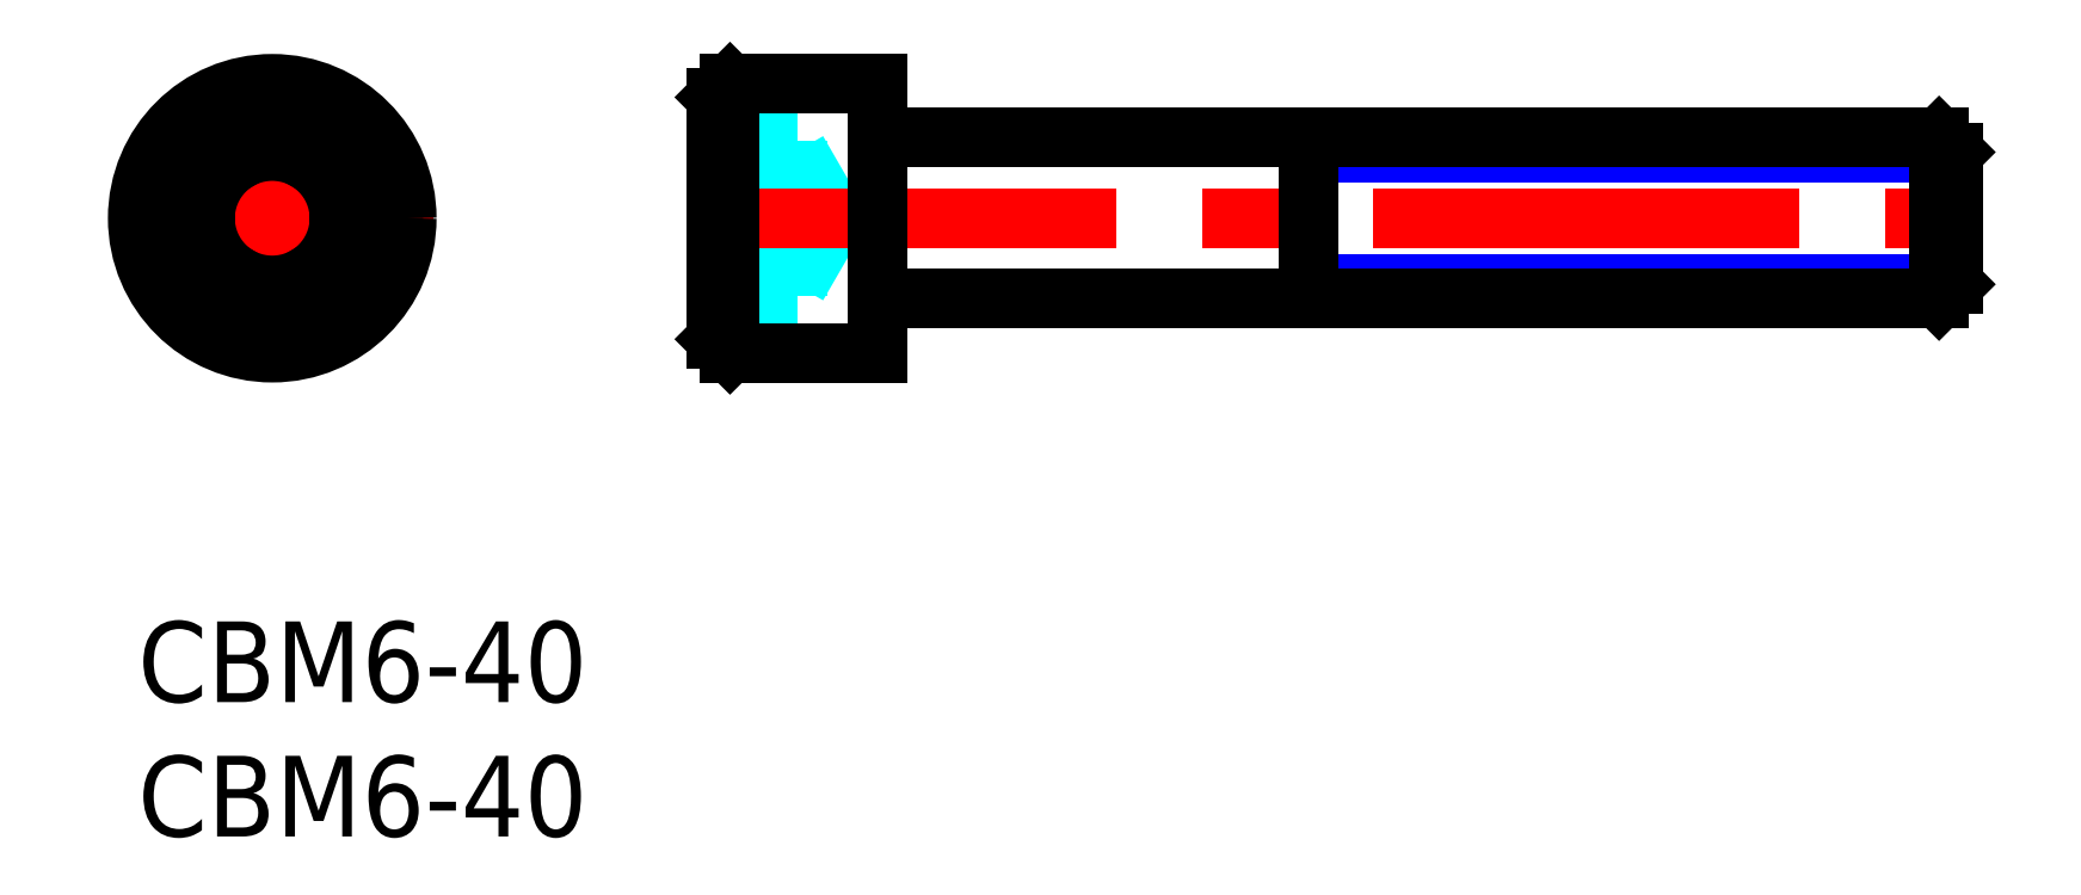
<metadata>
{"format":"dxf","ext":"dxf","renderer":"ezdxf+matplotlib","layout":"modelspace","background":"white","min_lineweight":24,"dpi":150}
</metadata>
<code>
0
SECTION
2
ENTITIES
0
INSERT
8
MSM_CONTINUOUS
2
*U9
10
0
20
0
30
0
0
INSERT
8
MSM_CONTINUOUS
2
*U10
10
0
20
0
30
0
0
LINE
8
MSM_CENTER
10
-1
20
15
30
0
11
11
21
15
31
0
0
LINE
8
MSM_CENTER
10
5
20
9
30
0
11
5
21
21
31
0
0
CIRCLE
8
MSM_CONTINUOUS
10
5
20
15
30
0
40
5
0
CIRCLE
8
MSM_CONTINUOUS
10
5
20
15
30
0
40
4.5
0
LINE
8
MSM_CONTINUOUS
10
5
20
12.11
30
0
11
2.5
21
13.56
31
0
0
LINE
8
MSM_CONTINUOUS
10
2.5
20
13.56
30
0
11
2.5
21
16.44
31
0
0
LINE
8
MSM_CONTINUOUS
10
2.5
20
16.44
30
0
11
5
21
17.89
31
0
0
LINE
8
MSM_CONTINUOUS
10
5
20
17.89
30
0
11
7.5
21
16.44
31
0
0
LINE
8
MSM_CONTINUOUS
10
7.5
20
16.44
30
0
11
7.5
21
13.56
31
0
0
LINE
8
MSM_CONTINUOUS
10
7.5
20
13.56
30
0
11
5
21
12.11
31
0
0
CIRCLE
8
MSM_CONTINUOUS
10
5
20
15
30
0
40
2.5
0
LINE
8
MSM_DASHED
10
24.52
20
17.89
30
0
11
21.52
21
17.89
31
0
0
LINE
8
MSM_DASHED
10
24.52
20
12.11
30
0
11
21.52
21
12.11
31
0
0
LINE
8
MSM_DASHED
10
24.52
20
17.89
30
0
11
24.52
21
12.11
31
0
0
LINE
8
MSM_DASHED
10
24.52
20
16.44
30
0
11
21.52
21
16.44
31
0
0
LINE
8
MSM_DASHED
10
25.96
20
15
30
0
11
24.52
21
17.5
31
0
0
LINE
8
MSM_DASHED
10
24.52
20
12.5
30
0
11
25.96
21
15
31
0
0
LINE
8
MSM_DASHED
10
24.52
20
13.56
30
0
11
21.52
21
13.56
31
0
0
LINE
8
MSM_CENTER
10
20.52
20
15
30
0
11
68.52
21
15
31
0
0
ARC
8
MSM_CONTINUOUS
10
27.77
20
11.75
30
0
40
0.25
50
90
51
180
0
ARC
8
MSM_CONTINUOUS
10
27.77
20
18.25
30
0
40
0.25
50
180
51
270
0
LINE
8
MSM_CONTINUOUS
10
21.52
20
19.5
30
0
11
21.52
21
10.5
31
0
0
LINE
8
MSM_CONTINUOUS
10
22.02
20
10
30
0
11
27.52
21
10
31
0
0
LINE
8
MSM_CONTINUOUS
10
27.52
20
20
30
0
11
22.02
21
20
31
0
0
LINE
8
MSM_CONTINUOUS
10
27.52
20
20
30
0
11
27.52
21
10
31
0
0
LINE
8
MSM_CONTINUOUS
10
22.02
20
20
30
0
11
22.02
21
10
31
0
0
LINE
8
MSM_NARROW
10
43.52
20
12.54
30
0
11
67.52
21
12.54
31
0
0
LINE
8
MSM_NARROW
10
43.52
20
17.46
30
0
11
67.52
21
17.46
31
0
0
LINE
8
MSM_CONTINUOUS
10
66.98
20
12
30
0
11
66.98
21
18
31
0
0
LINE
8
MSM_CONTINUOUS
10
67.52
20
17.46
30
0
11
66.98
21
18
31
0
0
LINE
8
MSM_CONTINUOUS
10
67.52
20
12.54
30
0
11
66.98
21
12
31
0
0
LINE
8
MSM_CONTINUOUS
10
43.52
20
18
30
0
11
43.52
21
12
31
0
0
LINE
8
MSM_CONTINUOUS
10
67.52
20
12.54
30
0
11
67.52
21
17.46
31
0
0
LINE
8
MSM_CONTINUOUS
10
27.77
20
12
30
0
11
66.98
21
12
31
0
0
LINE
8
MSM_CONTINUOUS
10
27.77
20
18
30
0
11
66.98
21
18
31
0
0
LINE
8
MSM_CONTINUOUS
10
21.52
20
19.5
30
0
11
22.02
21
20
31
0
0
LINE
8
MSM_CONTINUOUS
10
21.52
20
10.5
30
0
11
22.02
21
10
31
0
0
ENDSEC
0
EOF

</code>
